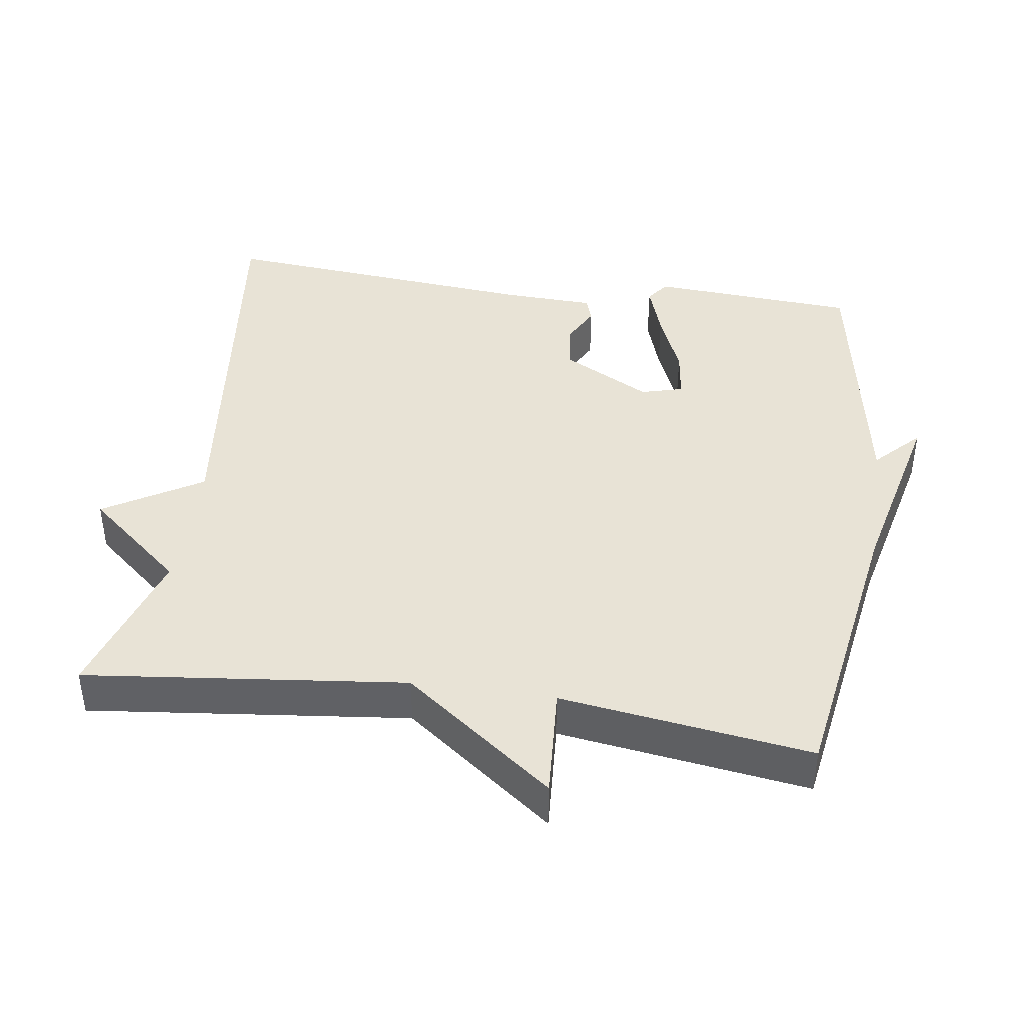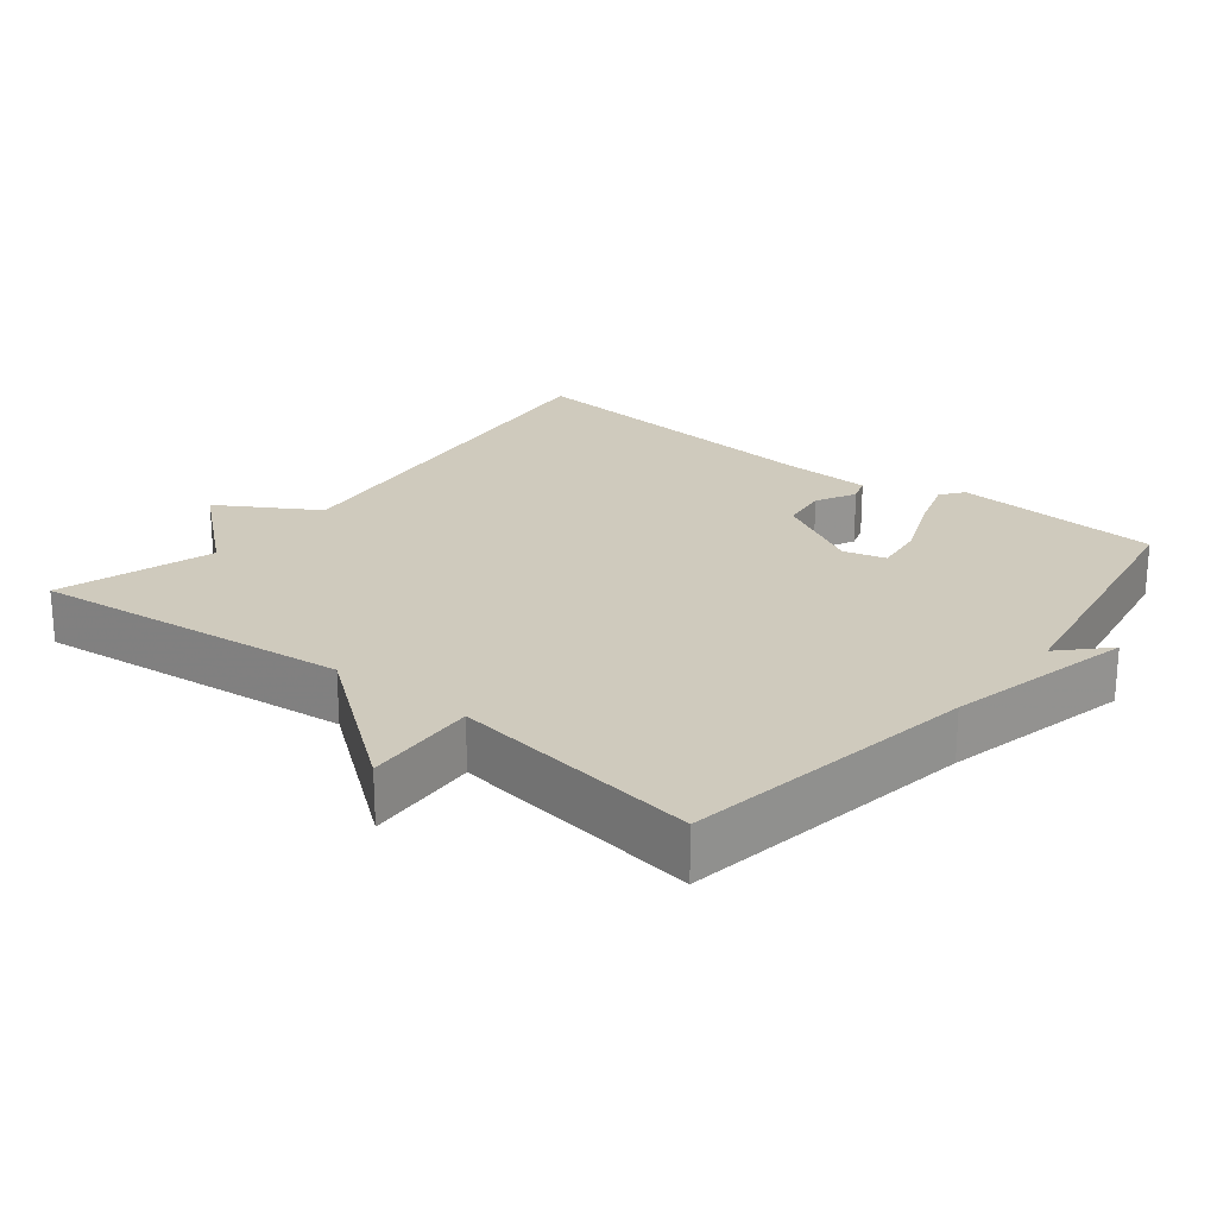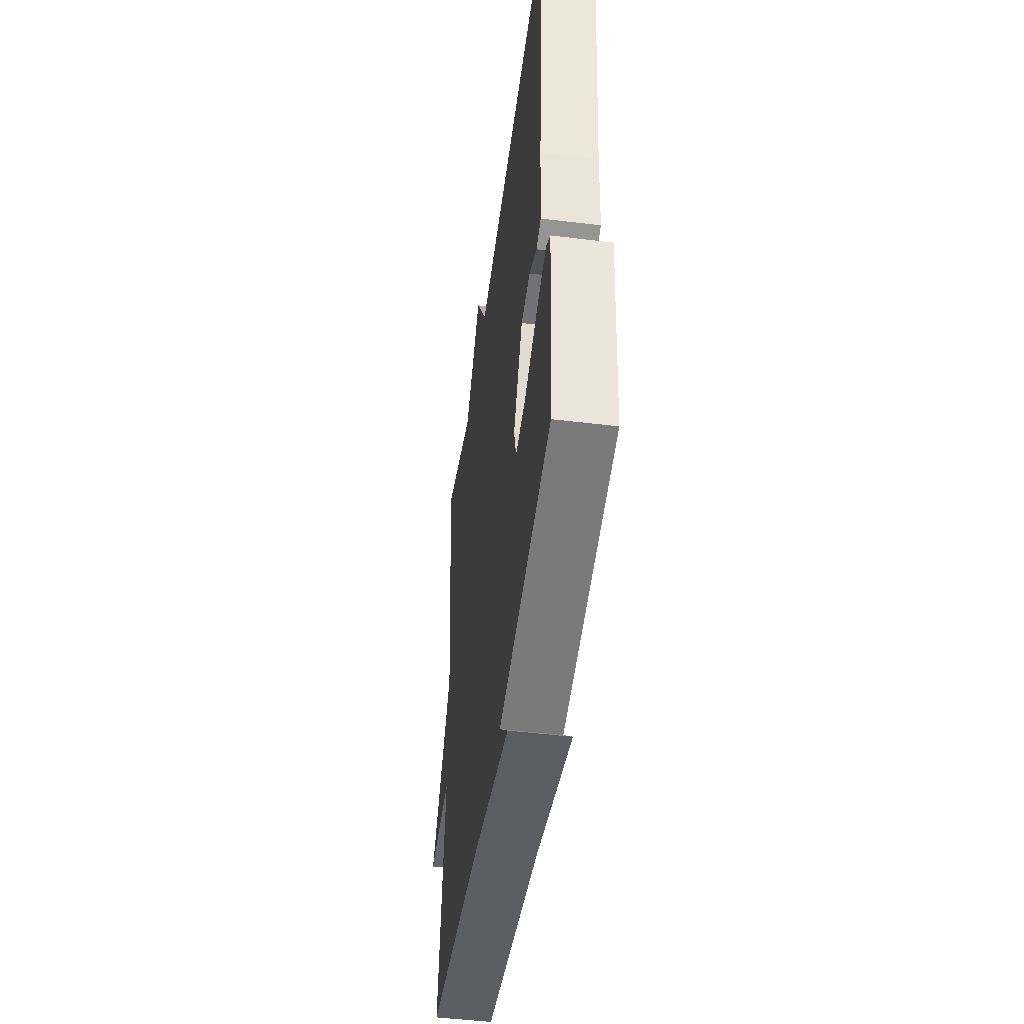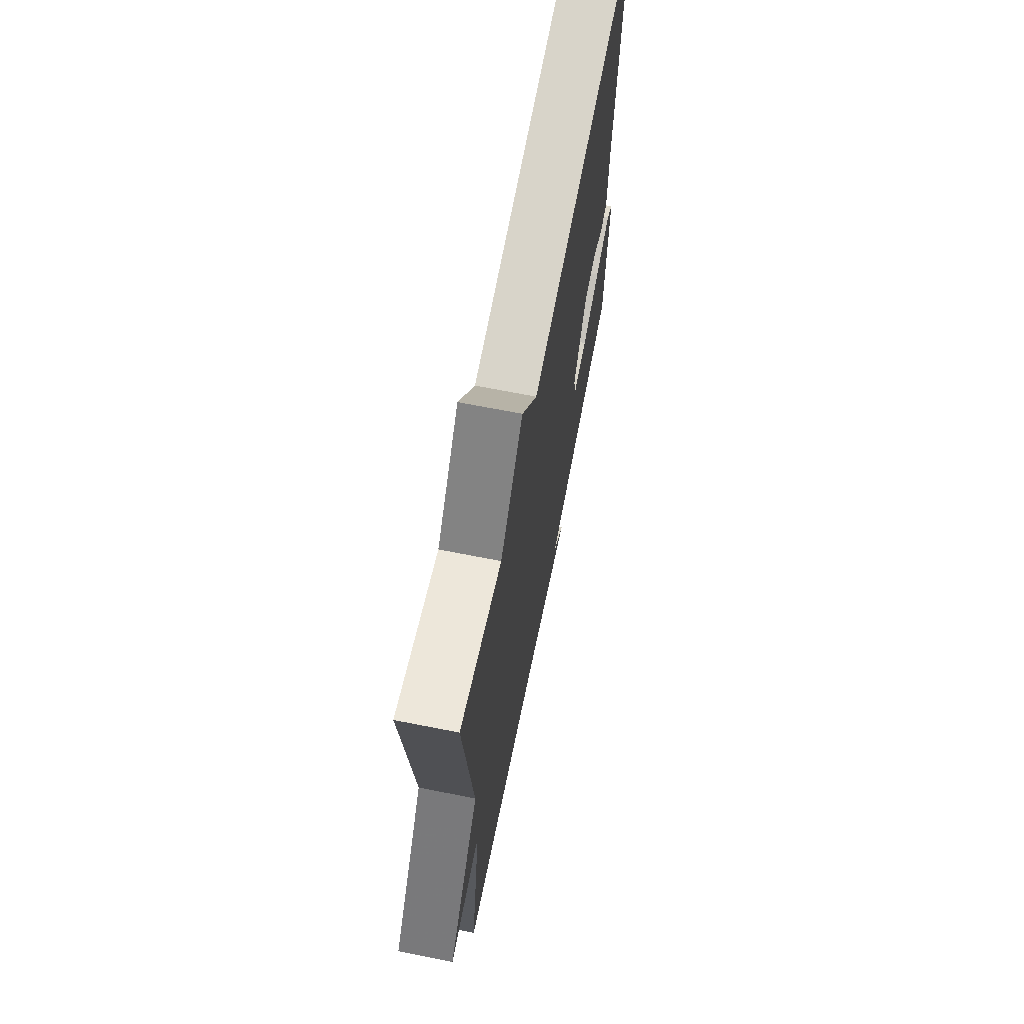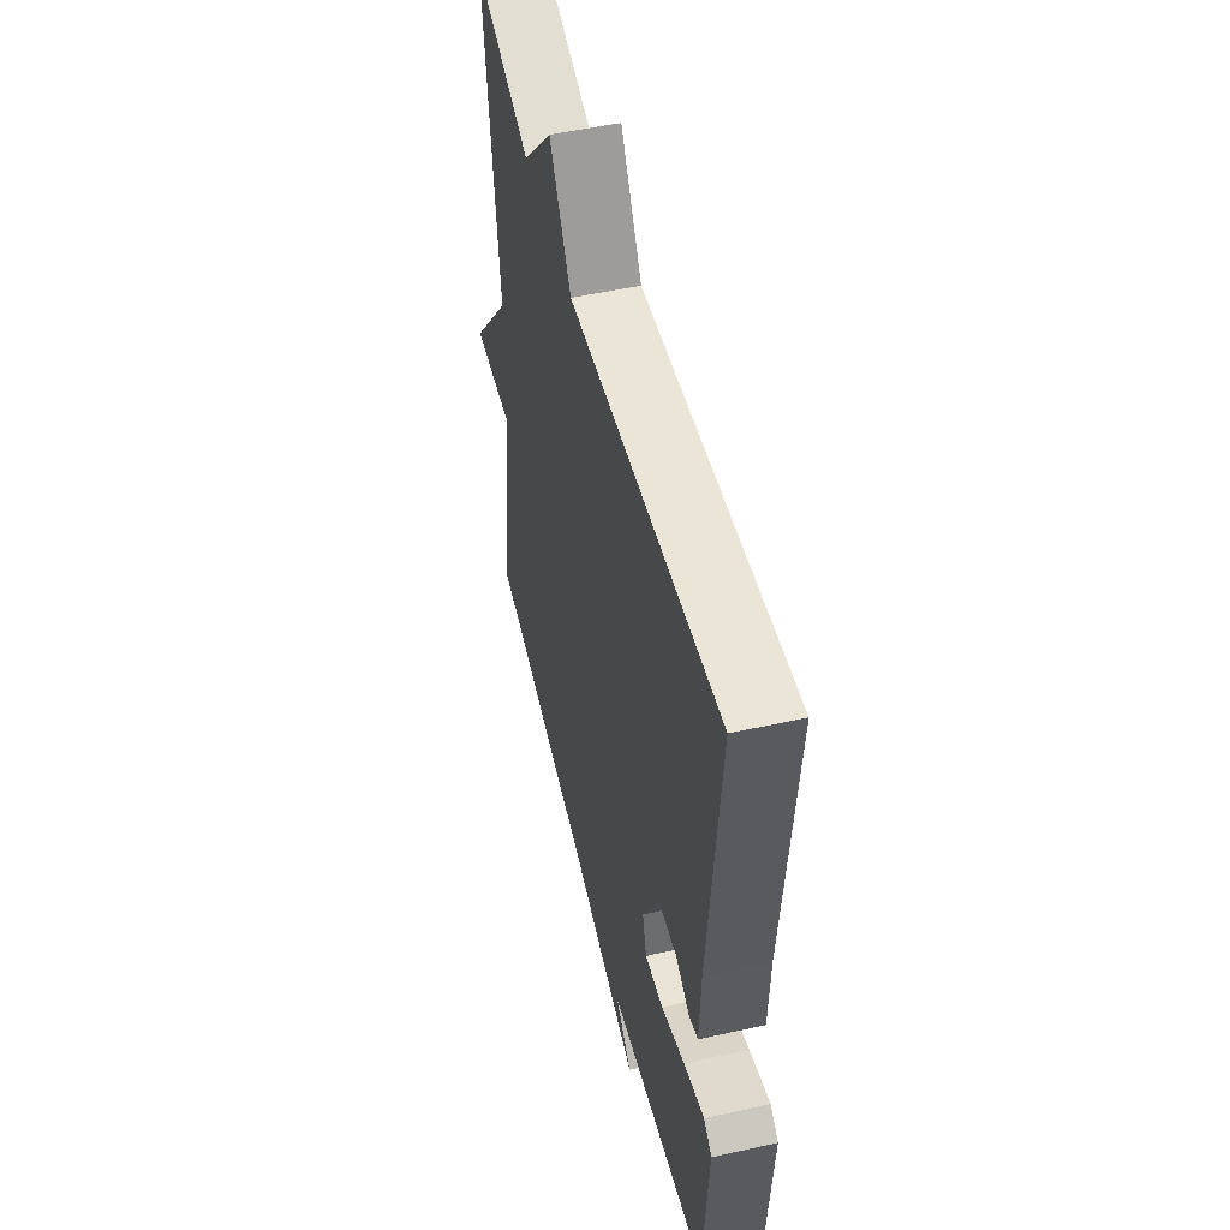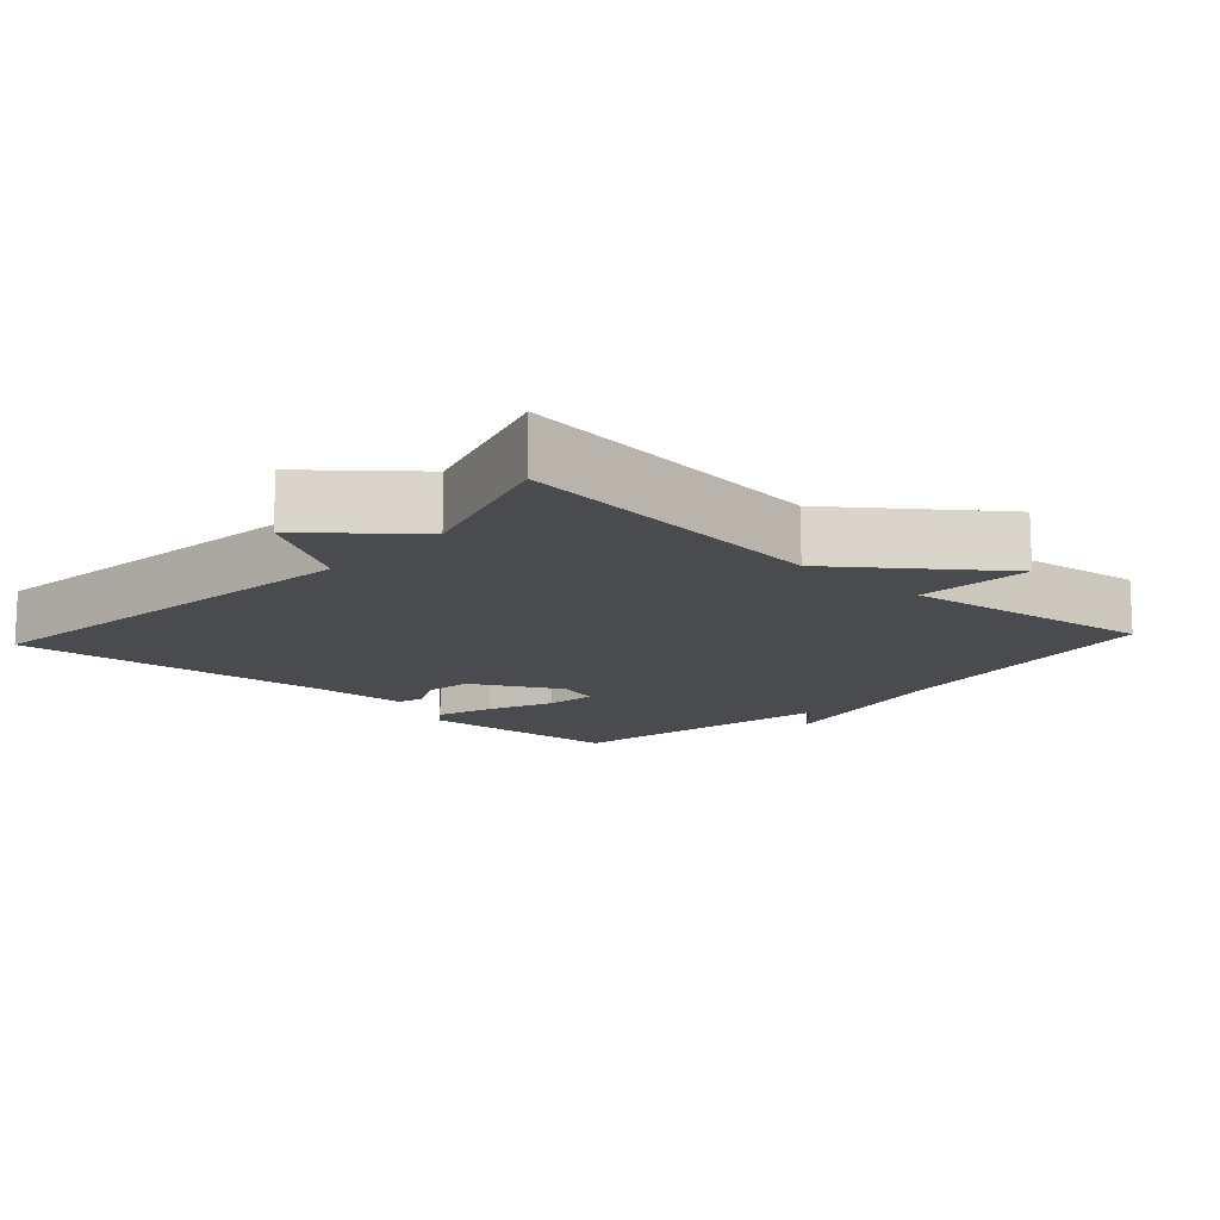
<metadata>
{"format":"obj","ext":"obj","renderer":"f3d","projection":"perspective","resolution":1024,"background":"white","views":[{"elev":41.4,"azim":98.2,"up":"+Y"},{"elev":22.9,"azim":128.6,"up":"+Y"},{"elev":-48.3,"azim":-97.8,"up":"+Z"},{"elev":68.5,"azim":101.2,"up":"+Z"},{"elev":52.0,"azim":-103.5,"up":"+Z"},{"elev":-13.7,"azim":47.4,"up":"+Y"}]}
</metadata>
<code>
v 0.5 0.07 0.5
v 0.45 0.07 0.051
v 0.61 0.07 -0.159
v 0.45 0.07 -0.149
v 0.5 0.07 -0.5
v 0.087 0.07 -0.567
v -0.176 0.07 -0.628
v -0.113 0.07 -0.567
v -0.5 0.07 -0.5
v -0.52 0.07 -0.209
v -0.488 0.07 -0.185
v -0.408 0.07 -0.211
v -0.316 0.07 -0.249
v -0.245 0.07 -0.258
v -0.229 0.07 -0.199
v -0.296 0.07 -0.075
v -0.363 0.07 -0.066
v -0.419 0.07 -0.095
v -0.454 0.07 -0.083
v -0.459 0.07 0.046
v -0.5 0.07 0.5
v 0.082 0.07 0.432
v 0.165 0.07 0.569
v 0.282 0.07 0.432
v 0.5 0 0.5
v 0.45 0 0.051
v 0.61 0 -0.159
v 0.45 0 -0.149
v 0.5 0 -0.5
v 0.087 0 -0.567
v -0.176 0 -0.628
v -0.113 0 -0.567
v -0.5 0 -0.5
v -0.52 0 -0.209
v -0.488 0 -0.185
v -0.408 0 -0.211
v -0.316 0 -0.249
v -0.245 0 -0.258
v -0.229 0 -0.199
v -0.296 0 -0.075
v -0.363 0 -0.066
v -0.419 0 -0.095
v -0.454 0 -0.083
v -0.459 0 0.046
v -0.5 0 0.5
v 0.082 0 0.432
v 0.165 0 0.569
v 0.282 0 0.432
f 22 23 24
f 20 21 22
f 20 22 24
f 19 20 24
f 18 19 24
f 17 18 24
f 24 1 2
f 17 24 2
f 16 17 2
f 11 12 13
f 10 11 13
f 9 10 13
f 8 9 13
f 8 13 14
f 6 7 8
f 8 14 15
f 6 8 15
f 5 6 15
f 4 5 15
f 2 3 4
f 2 4 15 16
f 48 47 46
f 46 45 44
f 48 46 44
f 48 44 43
f 48 43 42
f 48 42 41
f 26 25 48
f 26 48 41
f 26 41 40
f 37 36 35
f 37 35 34
f 37 34 33
f 37 33 32
f 38 37 32
f 32 31 30
f 39 38 32
f 39 32 30
f 39 30 29
f 39 29 28
f 28 27 26
f 40 39 28 26
f 1 25 26 2
f 2 26 27 3
f 3 27 28 4
f 4 28 29 5
f 5 29 30 6
f 6 30 31 7
f 7 31 32 8
f 8 32 33 9
f 9 33 34 10
f 10 34 35 11
f 11 35 36 12
f 12 36 37 13
f 13 37 38 14
f 14 38 39 15
f 15 39 40 16
f 16 40 41 17
f 17 41 42 18
f 18 42 43 19
f 19 43 44 20
f 20 44 45 21
f 21 45 46 22
f 22 46 47 23
f 23 47 48 24
f 24 48 25 1

</code>
